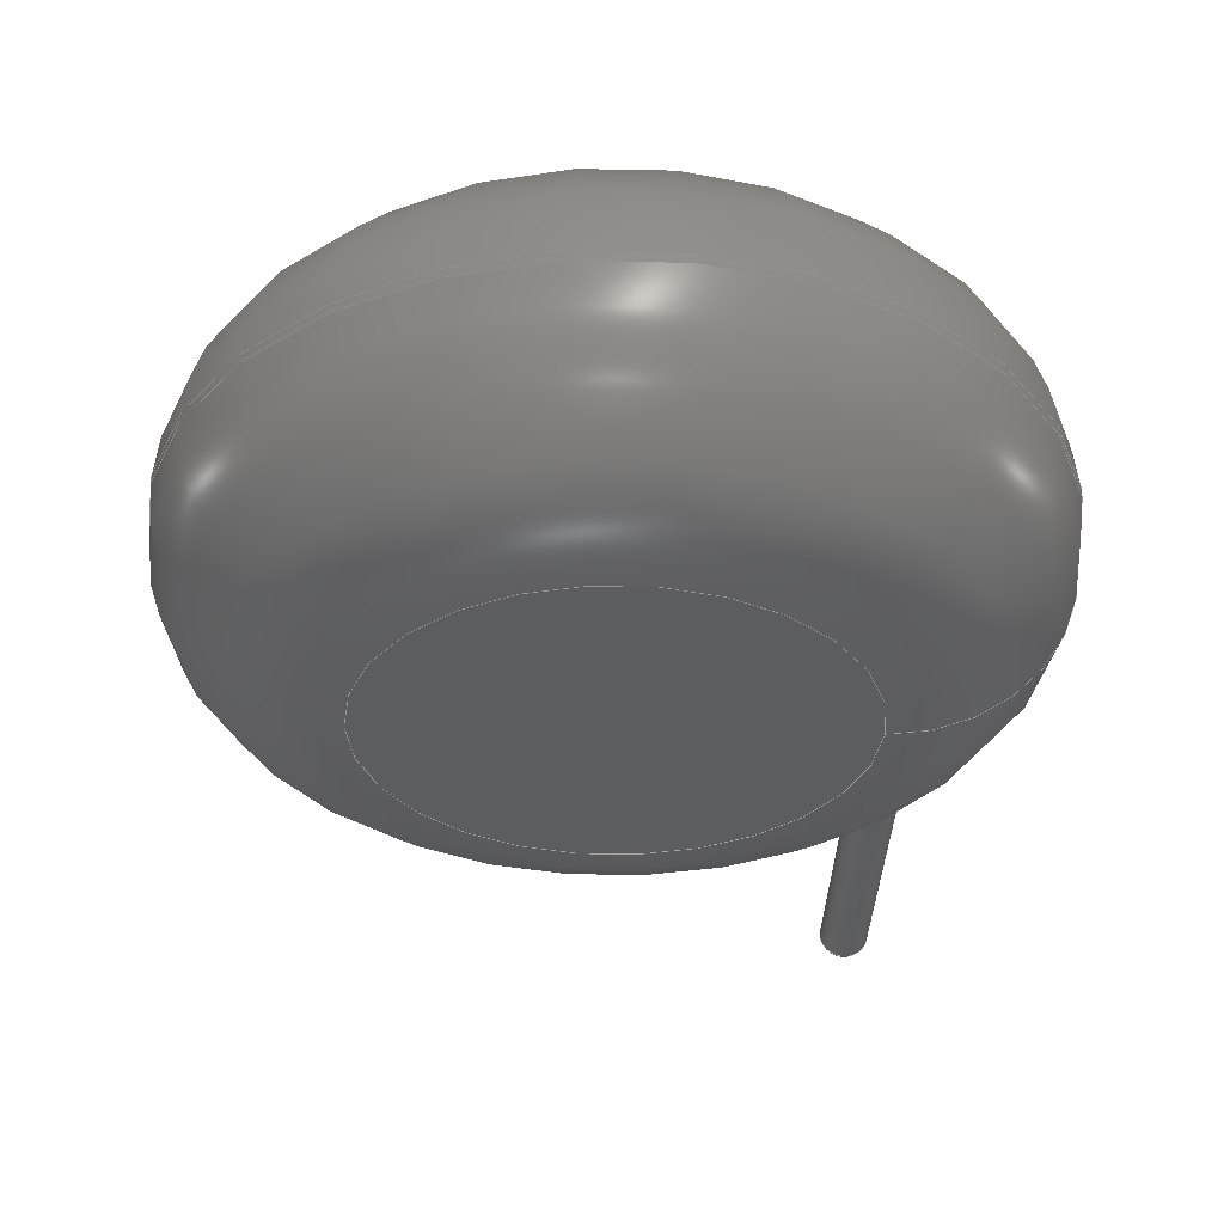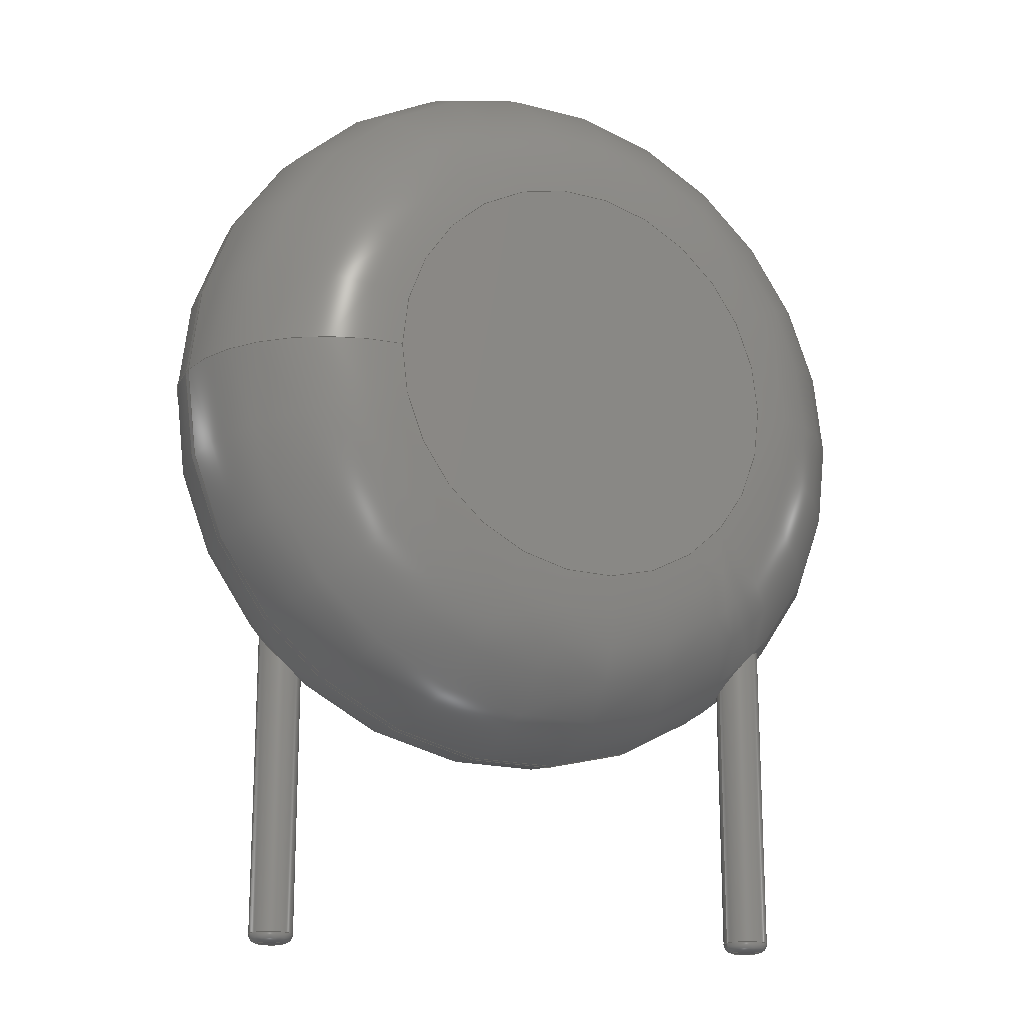
<metadata>
{"format":"step","ext":"step","renderer":"f3d","projection":"perspective","resolution":1024,"background":"white","views":[{"elev":-32.0,"azim":-1.5,"up":"+Y"},{"elev":-17.9,"azim":152.6,"up":"+Z"}]}
</metadata>
<code>
ISO-10303-21;
DATA;
#1=APPLICATION_PROTOCOL_DEFINITION('international standard','automotive_design',2000,#2);
#2=APPLICATION_CONTEXT('core data for automotive mechanical design processes');
#3=SHAPE_DEFINITION_REPRESENTATION(#4,#10);
#4=PRODUCT_DEFINITION_SHAPE('','',#5);
#5=PRODUCT_DEFINITION('design','',#6,#9);
#6=PRODUCT_DEFINITION_FORMATION('','',#7);
#7=PRODUCT('RV_Disc_D12mm_W54mm_P75mm','RV_Disc_D12mm_W54mm_P75mm','',(#8));
#8=PRODUCT_CONTEXT('',#2,'mechanical');
#9=PRODUCT_DEFINITION_CONTEXT('part definition',#2,'design');
#10=ADVANCED_BREP_SHAPE_REPRESENTATION('',(#11,#15),#336);
#11=AXIS2_PLACEMENT_3D('',#12,#13,#14);
#12=CARTESIAN_POINT('',(0,0,0));
#13=DIRECTION('',(0,0,1));
#14=DIRECTION('',(1,0,-0));
#15=MANIFOLD_SOLID_BREP('',#16);
#16=CLOSED_SHELL('',(#17,#46,#134,#228,#235,#255,#261,#283,#302,#322,#329));
#17=ADVANCED_FACE('',(#18),#42,.T.);
#18=FACE_BOUND('',#19,.F.);
#19=EDGE_LOOP('',(#20,#30,#36,#37));
#20=ORIENTED_EDGE('',*,*,#21,.T.);
#21=EDGE_CURVE('',#22,#24,#26,.T.);
#22=VERTEX_POINT('',#23);
#23=CARTESIAN_POINT('',(9.75,-1.134,6.03));
#24=VERTEX_POINT('',#25);
#25=CARTESIAN_POINT('',(9.75,-1.266,6.03));
#26=LINE('',#27,#28);
#27=CARTESIAN_POINT('',(9.75,1.5,6.03));
#28=VECTOR('',#29,1);
#29=DIRECTION('',(0,-1,0));
#30=ORIENTED_EDGE('',*,*,#31,.T.);
#31=EDGE_CURVE('',#24,#24,#32,.T.);
#32=CIRCLE('',#33,6);
#33=AXIS2_PLACEMENT_3D('',#34,#29,#35);
#34=CARTESIAN_POINT('',(3.75,-1.266,6.03));
#35=DIRECTION('',(1,0,0));
#36=ORIENTED_EDGE('',*,*,#21,.F.);
#37=ORIENTED_EDGE('',*,*,#38,.F.);
#38=EDGE_CURVE('',#22,#22,#39,.T.);
#39=CIRCLE('',#40,6);
#40=AXIS2_PLACEMENT_3D('',#41,#29,#35);
#41=CARTESIAN_POINT('',(3.75,-1.134,6.03));
#42=CYLINDRICAL_SURFACE('',#43,6);
#43=AXIS2_PLACEMENT_3D('',#44,#45,#35);
#44=CARTESIAN_POINT('',(3.75,1.5,6.03));
#45=DIRECTION('',(0,1,0));
#46=ADVANCED_FACE('',(#47,#62),#132,.T.);
#47=FACE_BOUND('',#48,.F.);
#48=EDGE_LOOP('',(#49,#50,#57,#61));
#49=ORIENTED_EDGE('',*,*,#38,.T.);
#50=ORIENTED_EDGE('',*,*,#51,.T.);
#51=EDGE_CURVE('',#22,#52,#54,.T.);
#52=VERTEX_POINT('',#53);
#53=CARTESIAN_POINT('',(7.116,1.5,6.03));
#54=CIRCLE('',#55,2.634);
#55=AXIS2_PLACEMENT_3D('',#56,#13,#35);
#56=CARTESIAN_POINT('',(7.116,-1.134,6.03));
#57=ORIENTED_EDGE('',*,*,#58,.F.);
#58=EDGE_CURVE('',#52,#52,#59,.T.);
#59=CIRCLE('',#60,3.366);
#60=AXIS2_PLACEMENT_3D('',#44,#29,#35);
#61=ORIENTED_EDGE('',*,*,#51,.F.);
#62=FACE_BOUND('',#63,.F.);
#63=EDGE_LOOP('',(#64,#93));
#64=ORIENTED_EDGE('',*,*,#65,.T.);
#65=EDGE_CURVE('',#66,#68,#70,.T.);
#66=VERTEX_POINT('',#67);
#67=CARTESIAN_POINT('',(0.36,0,1.394));
#68=VERTEX_POINT('',#69);
#69=CARTESIAN_POINT('',(-0.2903,-0.2129,1.822));
#70=B_SPLINE_CURVE_WITH_KNOTS('',8,(#71,#72,#73,#74,#75,#76,#77,#78,#79,#80,#81,#82,#83,#84,#85,#86,#87,#88,#89,#90,#91,#92,#69),.UNSPECIFIED.,.F.,.F.,(9,7,7,9),(0,0.199,0.3854,1),.UNSPECIFIED.);
#71=CARTESIAN_POINT('',(0.36,-5.551e-17,1.394));
#72=CARTESIAN_POINT('',(0.36,-0.02223,1.381));
#73=CARTESIAN_POINT('',(0.3584,-0.04474,1.369));
#74=CARTESIAN_POINT('',(0.3552,-0.06739,1.359));
#75=CARTESIAN_POINT('',(0.3503,-0.09002,1.35));
#76=CARTESIAN_POINT('',(0.3437,-0.1125,1.343));
#77=CARTESIAN_POINT('',(0.3353,-0.1345,1.338));
#78=CARTESIAN_POINT('',(0.3253,-0.156,1.334));
#79=CARTESIAN_POINT('',(0.3027,-0.1961,1.332));
#80=CARTESIAN_POINT('',(0.2903,-0.2149,1.332));
#81=CARTESIAN_POINT('',(0.2766,-0.2327,1.334));
#82=CARTESIAN_POINT('',(0.2617,-0.2496,1.337));
#83=CARTESIAN_POINT('',(0.2455,-0.2653,1.342));
#84=CARTESIAN_POINT('',(0.2284,-0.2798,1.349));
#85=CARTESIAN_POINT('',(0.2104,-0.293,1.357));
#86=CARTESIAN_POINT('',(0.1298,-0.3437,1.397));
#87=CARTESIAN_POINT('',(0.06021,-0.3674,1.443));
#88=CARTESIAN_POINT('',(-0.01206,-0.3743,1.499));
#89=CARTESIAN_POINT('',(-0.08221,-0.3653,1.561));
#90=CARTESIAN_POINT('',(-0.147,-0.3425,1.627));
#91=CARTESIAN_POINT('',(-0.2041,-0.3083,1.693));
#92=CARTESIAN_POINT('',(-0.2524,-0.2646,1.759));
#93=ORIENTED_EDGE('',*,*,#94,.T.);
#94=EDGE_CURVE('',#68,#66,#95,.T.);
#95=B_SPLINE_CURVE_WITH_KNOTS('',7,(#69,#96,#97,#98,#99,#100,#101,#102,#103,#104,#105,#106,#107,#108,#109,#110,#111,#112,#113,#114,#115,#116,#117,#118,#119,#120,#121,#122,#123,#124,#125,#126,#127,#128,#129,#130,#131,#71),.UNSPECIFIED.,.F.,.F.,(8,6,6,6,6,6,8),(0,0.2075,0.2717,0.378,0.5425,0.7333,1),.UNSPECIFIED.);
#96=CARTESIAN_POINT('',(-0.3131,-0.1818,1.86));
#97=CARTESIAN_POINT('',(-0.3321,-0.1478,1.897));
#98=CARTESIAN_POINT('',(-0.3468,-0.1113,1.933));
#99=CARTESIAN_POINT('',(-0.357,-0.07286,1.966));
#100=CARTESIAN_POINT('',(-0.3623,-0.03287,1.998));
#101=CARTESIAN_POINT('',(-0.3623,0.007977,2.025));
#102=CARTESIAN_POINT('',(-0.3549,0.06159,2.057));
#103=CARTESIAN_POINT('',(-0.3526,0.07427,2.064));
#104=CARTESIAN_POINT('',(-0.3498,0.08693,2.07));
#105=CARTESIAN_POINT('',(-0.3465,0.09955,2.076));
#106=CARTESIAN_POINT('',(-0.3425,0.1121,2.082));
#107=CARTESIAN_POINT('',(-0.338,0.1245,2.087));
#108=CARTESIAN_POINT('',(-0.3247,0.1571,2.099));
#109=CARTESIAN_POINT('',(-0.3148,0.177,2.105));
#110=CARTESIAN_POINT('',(-0.3034,0.1964,2.109));
#111=CARTESIAN_POINT('',(-0.2905,0.215,2.112));
#112=CARTESIAN_POINT('',(-0.2762,0.2327,2.112));
#113=CARTESIAN_POINT('',(-0.2606,0.2494,2.111));
#114=CARTESIAN_POINT('',(-0.2181,0.2886,2.103));
#115=CARTESIAN_POINT('',(-0.1895,0.3094,2.093));
#116=CARTESIAN_POINT('',(-0.1589,0.3268,2.079));
#117=CARTESIAN_POINT('',(-0.1269,0.3403,2.06));
#118=CARTESIAN_POINT('',(-0.09426,0.3501,2.038));
#119=CARTESIAN_POINT('',(-0.06156,0.3562,2.012));
#120=CARTESIAN_POINT('',(0.008188,0.3619,1.953));
#121=CARTESIAN_POINT('',(0.0451,0.3603,1.917));
#122=CARTESIAN_POINT('',(0.08088,0.3544,1.88));
#123=CARTESIAN_POINT('',(0.1151,0.3447,1.841));
#124=CARTESIAN_POINT('',(0.1475,0.3314,1.801));
#125=CARTESIAN_POINT('',(0.1779,0.3148,1.761));
#126=CARTESIAN_POINT('',(0.2453,0.2678,1.667));
#127=CARTESIAN_POINT('',(0.2801,0.2345,1.612));
#128=CARTESIAN_POINT('',(0.3098,0.1958,1.559));
#129=CARTESIAN_POINT('',(0.3338,0.1521,1.51));
#130=CARTESIAN_POINT('',(0.3509,0.1042,1.464));
#131=CARTESIAN_POINT('',(0.36,0.05294,1.425));
#132=TOROIDAL_SURFACE('',#133,3.366,2.634);
#133=AXIS2_PLACEMENT_3D('',#41,#45,#35);
#134=ADVANCED_FACE('',(#135,#151),#227,.T.);
#135=FACE_BOUND('',#136,.T.);
#136=EDGE_LOOP('',(#30,#137,#145,#150));
#137=ORIENTED_EDGE('',*,*,#138,.T.);
#138=EDGE_CURVE('',#24,#139,#141,.T.);
#139=VERTEX_POINT('',#140);
#140=CARTESIAN_POINT('',(7.116,-3.9,6.03));
#141=CIRCLE('',#142,2.634);
#142=AXIS2_PLACEMENT_3D('',#143,#144,#35);
#143=CARTESIAN_POINT('',(7.116,-1.266,6.03));
#144=DIRECTION('',(0,0,-1));
#145=ORIENTED_EDGE('',*,*,#146,.F.);
#146=EDGE_CURVE('',#139,#139,#147,.T.);
#147=CIRCLE('',#148,3.366);
#148=AXIS2_PLACEMENT_3D('',#149,#29,#35);
#149=CARTESIAN_POINT('',(3.75,-3.9,6.03));
#150=ORIENTED_EDGE('',*,*,#138,.F.);
#151=FACE_BOUND('',#152,.T.);
#152=EDGE_LOOP('',(#153,#170));
#153=ORIENTED_EDGE('',*,*,#154,.T.);
#154=EDGE_CURVE('',#155,#157,#159,.T.);
#155=VERTEX_POINT('',#156);
#156=CARTESIAN_POINT('',(7.86,-2.4,2.018));
#157=VERTEX_POINT('',#158);
#158=CARTESIAN_POINT('',(7.474,-2.041,1.475));
#159=B_SPLINE_CURVE_WITH_KNOTS('',6,(#156,#160,#161,#162,#163,#164,#165,#166,#167,#168,#169,#158),.UNSPECIFIED.,.F.,.F.,(7,5,7),(0,0.5242,1),.UNSPECIFIED.);
#160=CARTESIAN_POINT('',(7.86,-2.347,1.982));
#161=CARTESIAN_POINT('',(7.851,-2.295,1.94));
#162=CARTESIAN_POINT('',(7.833,-2.246,1.893));
#163=CARTESIAN_POINT('',(7.807,-2.202,1.844));
#164=CARTESIAN_POINT('',(7.775,-2.162,1.794));
#165=CARTESIAN_POINT('',(7.702,-2.099,1.696));
#166=CARTESIAN_POINT('',(7.663,-2.074,1.649));
#167=CARTESIAN_POINT('',(7.619,-2.054,1.603));
#168=CARTESIAN_POINT('',(7.573,-2.042,1.557));
#169=CARTESIAN_POINT('',(7.524,-2.037,1.514));
#170=ORIENTED_EDGE('',*,*,#171,.T.);
#171=EDGE_CURVE('',#157,#155,#172,.T.);
#172=B_SPLINE_CURVE_WITH_KNOTS('',7,(#158,#173,#174,#175,#176,#177,#178,#179,#180,#181,#182,#183,#184,#185,#186,#187,#188,#189,#190,#191,#192,#193,#194,#195,#196,#197,#198,#199,#200,#201,#202,#203,#204,#205,#206,#207,#208,#209,#210,#211,#212,#213,#214,#215,#216,#217,#218,#219,#220,#221,#222,#223,#224,#225,#226,#156),.UNSPECIFIED.,.F.,.F.,(8,6,6,6,6,6,6,6,6,8),(0,0.1235,0.204,0.3054,0.3602,0.5334,0.7428,0.8286,0.9305,1),.UNSPECIFIED.);
#173=CARTESIAN_POINT('',(7.445,-2.043,1.452));
#174=CARTESIAN_POINT('',(7.415,-2.048,1.43));
#175=CARTESIAN_POINT('',(7.385,-2.056,1.41));
#176=CARTESIAN_POINT('',(7.356,-2.067,1.391));
#177=CARTESIAN_POINT('',(7.328,-2.081,1.376));
#178=CARTESIAN_POINT('',(7.302,-2.098,1.362));
#179=CARTESIAN_POINT('',(7.261,-2.13,1.345));
#180=CARTESIAN_POINT('',(7.246,-2.144,1.34));
#181=CARTESIAN_POINT('',(7.231,-2.159,1.336));
#182=CARTESIAN_POINT('',(7.218,-2.175,1.333));
#183=CARTESIAN_POINT('',(7.206,-2.191,1.332));
#184=CARTESIAN_POINT('',(7.194,-2.209,1.332));
#185=CARTESIAN_POINT('',(7.172,-2.249,1.335));
#186=CARTESIAN_POINT('',(7.162,-2.272,1.339));
#187=CARTESIAN_POINT('',(7.153,-2.297,1.346));
#188=CARTESIAN_POINT('',(7.147,-2.321,1.354));
#189=CARTESIAN_POINT('',(7.143,-2.346,1.364));
#190=CARTESIAN_POINT('',(7.14,-2.37,1.377));
#191=CARTESIAN_POINT('',(7.14,-2.407,1.398));
#192=CARTESIAN_POINT('',(7.14,-2.42,1.406));
#193=CARTESIAN_POINT('',(7.141,-2.433,1.415));
#194=CARTESIAN_POINT('',(7.142,-2.446,1.423));
#195=CARTESIAN_POINT('',(7.144,-2.458,1.433));
#196=CARTESIAN_POINT('',(7.147,-2.471,1.442));
#197=CARTESIAN_POINT('',(7.159,-2.522,1.484));
#198=CARTESIAN_POINT('',(7.173,-2.558,1.52));
#199=CARTESIAN_POINT('',(7.191,-2.592,1.558));
#200=CARTESIAN_POINT('',(7.213,-2.623,1.598));
#201=CARTESIAN_POINT('',(7.238,-2.651,1.64));
#202=CARTESIAN_POINT('',(7.266,-2.676,1.683));
#203=CARTESIAN_POINT('',(7.334,-2.722,1.778));
#204=CARTESIAN_POINT('',(7.375,-2.743,1.83));
#205=CARTESIAN_POINT('',(7.419,-2.757,1.882));
#206=CARTESIAN_POINT('',(7.467,-2.765,1.932));
#207=CARTESIAN_POINT('',(7.516,-2.765,1.978));
#208=CARTESIAN_POINT('',(7.566,-2.758,2.018));
#209=CARTESIAN_POINT('',(7.635,-2.734,2.063));
#210=CARTESIAN_POINT('',(7.655,-2.726,2.075));
#211=CARTESIAN_POINT('',(7.675,-2.716,2.085));
#212=CARTESIAN_POINT('',(7.693,-2.705,2.093));
#213=CARTESIAN_POINT('',(7.712,-2.693,2.1));
#214=CARTESIAN_POINT('',(7.729,-2.679,2.105));
#215=CARTESIAN_POINT('',(7.764,-2.646,2.111));
#216=CARTESIAN_POINT('',(7.782,-2.627,2.113));
#217=CARTESIAN_POINT('',(7.797,-2.606,2.111));
#218=CARTESIAN_POINT('',(7.811,-2.584,2.107));
#219=CARTESIAN_POINT('',(7.823,-2.561,2.101));
#220=CARTESIAN_POINT('',(7.833,-2.538,2.093));
#221=CARTESIAN_POINT('',(7.847,-2.498,2.075));
#222=CARTESIAN_POINT('',(7.851,-2.482,2.068));
#223=CARTESIAN_POINT('',(7.855,-2.466,2.059));
#224=CARTESIAN_POINT('',(7.857,-2.449,2.05));
#225=CARTESIAN_POINT('',(7.859,-2.433,2.04));
#226=CARTESIAN_POINT('',(7.86,-2.416,2.029));
#227=TOROIDAL_SURFACE('',#33,3.366,2.634);
#228=ADVANCED_FACE('',(#229),#232,.F.);
#229=FACE_BOUND('',#230,.F.);
#230=EDGE_LOOP('',(#231));
#231=ORIENTED_EDGE('',*,*,#58,.T.);
#232=PLANE('',#233);
#233=AXIS2_PLACEMENT_3D('',#44,#234,#144);
#234=DIRECTION('',(-0,-1,-0));
#235=ADVANCED_FACE('',(#236),#252,.T.);
#236=FACE_BOUND('',#237,.T.);
#237=EDGE_LOOP('',(#93,#238,#246,#251,#64));
#238=ORIENTED_EDGE('',*,*,#239,.T.);
#239=EDGE_CURVE('',#66,#240,#242,.T.);
#240=VERTEX_POINT('',#241);
#241=CARTESIAN_POINT('',(0.36,0,-2.856));
#242=LINE('',#243,#244);
#243=CARTESIAN_POINT('',(0.36,0,6.03));
#244=VECTOR('',#245,1);
#245=DIRECTION('',(-0,-0,-1));
#246=ORIENTED_EDGE('',*,*,#247,.T.);
#247=EDGE_CURVE('',#240,#240,#248,.T.);
#248=CIRCLE('',#249,0.36);
#249=AXIS2_PLACEMENT_3D('',#250,#13,#35);
#250=CARTESIAN_POINT('',(0,0,-2.856));
#251=ORIENTED_EDGE('',*,*,#239,.F.);
#252=CYLINDRICAL_SURFACE('',#253,0.36);
#253=AXIS2_PLACEMENT_3D('',#254,#13,#35);
#254=CARTESIAN_POINT('',(0,0,6.03));
#255=ADVANCED_FACE('',(#256),#259,.T.);
#256=FACE_BOUND('',#257,.T.);
#257=EDGE_LOOP('',(#258));
#258=ORIENTED_EDGE('',*,*,#146,.T.);
#259=PLANE('',#260);
#260=AXIS2_PLACEMENT_3D('',#149,#234,#144);
#261=ADVANCED_FACE('',(#262),#280,.T.);
#262=FACE_BOUND('',#263,.T.);
#263=EDGE_LOOP('',(#264,#265,#271,#278,#279));
#264=ORIENTED_EDGE('',*,*,#154,.F.);
#265=ORIENTED_EDGE('',*,*,#266,.T.);
#266=EDGE_CURVE('',#155,#267,#269,.T.);
#267=VERTEX_POINT('',#268);
#268=CARTESIAN_POINT('',(7.86,-2.4,-2.856));
#269=LINE('',#270,#244);
#270=CARTESIAN_POINT('',(7.86,-2.4,6.03));
#271=ORIENTED_EDGE('',*,*,#272,.T.);
#272=EDGE_CURVE('',#267,#267,#273,.T.);
#273=CIRCLE('',#274,0.36);
#274=AXIS2_PLACEMENT_3D('',#275,#276,#277);
#275=CARTESIAN_POINT('',(7.5,-2.4,-2.856));
#276=DIRECTION('',(4.185e-30,2.283e-30,1));
#277=DIRECTION('',(1,9.13e-31,-4.185e-30));
#278=ORIENTED_EDGE('',*,*,#266,.F.);
#279=ORIENTED_EDGE('',*,*,#171,.F.);
#280=CYLINDRICAL_SURFACE('',#281,0.36);
#281=AXIS2_PLACEMENT_3D('',#282,#13,#35);
#282=CARTESIAN_POINT('',(7.5,-2.4,6.03));
#283=ADVANCED_FACE('',(#284),#300,.T.);
#284=FACE_BOUND('',#285,.F.);
#285=EDGE_LOOP('',(#286,#246,#294,#295));
#286=ORIENTED_EDGE('',*,*,#287,.F.);
#287=EDGE_CURVE('',#240,#288,#290,.T.);
#288=VERTEX_POINT('',#289);
#289=CARTESIAN_POINT('',(0.216,0,-3));
#290=CIRCLE('',#291,0.144);
#291=AXIS2_PLACEMENT_3D('',#292,#293,#35);
#292=CARTESIAN_POINT('',(0.216,0,-2.856));
#293=DIRECTION('',(-0,1,0));
#294=ORIENTED_EDGE('',*,*,#287,.T.);
#295=ORIENTED_EDGE('',*,*,#296,.F.);
#296=EDGE_CURVE('',#288,#288,#297,.T.);
#297=CIRCLE('',#298,0.216);
#298=AXIS2_PLACEMENT_3D('',#299,#13,#35);
#299=CARTESIAN_POINT('',(0,0,-3));
#300=TOROIDAL_SURFACE('',#301,0.216,0.144);
#301=AXIS2_PLACEMENT_3D('',#250,#245,#35);
#302=ADVANCED_FACE('',(#303),#319,.T.);
#303=FACE_BOUND('',#304,.F.);
#304=EDGE_LOOP('',(#305,#271,#313,#314));
#305=ORIENTED_EDGE('',*,*,#306,.F.);
#306=EDGE_CURVE('',#267,#307,#309,.T.);
#307=VERTEX_POINT('',#308);
#308=CARTESIAN_POINT('',(7.716,-2.4,-3));
#309=CIRCLE('',#310,0.144);
#310=AXIS2_PLACEMENT_3D('',#311,#312,#277);
#311=CARTESIAN_POINT('',(7.716,-2.4,-2.856));
#312=DIRECTION('',(-9.13e-31,1,-2.283e-30));
#313=ORIENTED_EDGE('',*,*,#306,.T.);
#314=ORIENTED_EDGE('',*,*,#315,.F.);
#315=EDGE_CURVE('',#307,#307,#316,.T.);
#316=CIRCLE('',#317,0.216);
#317=AXIS2_PLACEMENT_3D('',#318,#276,#277);
#318=CARTESIAN_POINT('',(7.5,-2.4,-3));
#319=TOROIDAL_SURFACE('',#320,0.216,0.144);
#320=AXIS2_PLACEMENT_3D('',#275,#321,#277);
#321=DIRECTION('',(-4.185e-30,-2.283e-30,-1));
#322=ADVANCED_FACE('',(#323),#326,.F.);
#323=FACE_BOUND('',#324,.F.);
#324=EDGE_LOOP('',(#325));
#325=ORIENTED_EDGE('',*,*,#296,.T.);
#326=PLANE('',#327);
#327=AXIS2_PLACEMENT_3D('',#328,#13,#35);
#328=CARTESIAN_POINT('',(-1.484e-17,1.498e-17,-3));
#329=ADVANCED_FACE('',(#330),#333,.F.);
#330=FACE_BOUND('',#331,.F.);
#331=EDGE_LOOP('',(#332));
#332=ORIENTED_EDGE('',*,*,#315,.T.);
#333=PLANE('',#334);
#334=AXIS2_PLACEMENT_3D('',#318,#276,#335);
#335=DIRECTION('',(1,0,-4.185e-30));
#336=( GEOMETRIC_REPRESENTATION_CONTEXT(3) GLOBAL_UNCERTAINTY_ASSIGNED_CONTEXT((#340)) GLOBAL_UNIT_ASSIGNED_CONTEXT((#337,#338,#339)) REPRESENTATION_CONTEXT('Context #1','3D Context with UNIT and UNCERTAINTY') );
#337=( LENGTH_UNIT() NAMED_UNIT(*) SI_UNIT(.MILLI.,.METRE.) );
#338=( NAMED_UNIT(*) PLANE_ANGLE_UNIT() SI_UNIT($,.RADIAN.) );
#339=( NAMED_UNIT(*) SI_UNIT($,.STERADIAN.) SOLID_ANGLE_UNIT() );
#340=UNCERTAINTY_MEASURE_WITH_UNIT(LENGTH_MEASURE(1e-07),#337,'distance_accuracy_value','confusion accuracy');
#341=PRODUCT_RELATED_PRODUCT_CATEGORY('part',$,(#7));
#342=MECHANICAL_DESIGN_GEOMETRIC_PRESENTATION_REPRESENTATION('',(#343,#351,#352,#353,#354,#362,#363,#364,#365,#366,#367),#336);
#343=STYLED_ITEM('color',(#344),#17);
#344=PRESENTATION_STYLE_ASSIGNMENT((#345));
#345=SURFACE_STYLE_USAGE(.BOTH.,#346);
#346=SURFACE_SIDE_STYLE('',(#347));
#347=SURFACE_STYLE_FILL_AREA(#348);
#348=FILL_AREA_STYLE('',(#349));
#349=FILL_AREA_STYLE_COLOUR('',#350);
#350=COLOUR_RGB('',0.137,0.402,0.727);
#351=STYLED_ITEM('color',(#344),#46);
#352=STYLED_ITEM('color',(#344),#134);
#353=STYLED_ITEM('color',(#344),#228);
#354=STYLED_ITEM('color',(#355),#235);
#355=PRESENTATION_STYLE_ASSIGNMENT((#356));
#356=SURFACE_STYLE_USAGE(.BOTH.,#357);
#357=SURFACE_SIDE_STYLE('',(#358));
#358=SURFACE_STYLE_FILL_AREA(#359);
#359=FILL_AREA_STYLE('',(#360));
#360=FILL_AREA_STYLE_COLOUR('',#361);
#361=COLOUR_RGB('',0.824,0.82,0.781);
#362=STYLED_ITEM('color',(#344),#255);
#363=STYLED_ITEM('color',(#355),#261);
#364=STYLED_ITEM('color',(#355),#283);
#365=STYLED_ITEM('color',(#355),#302);
#366=STYLED_ITEM('color',(#355),#322);
#367=STYLED_ITEM('color',(#355),#329);
ENDSEC;
END-ISO-10303-21;


</code>
